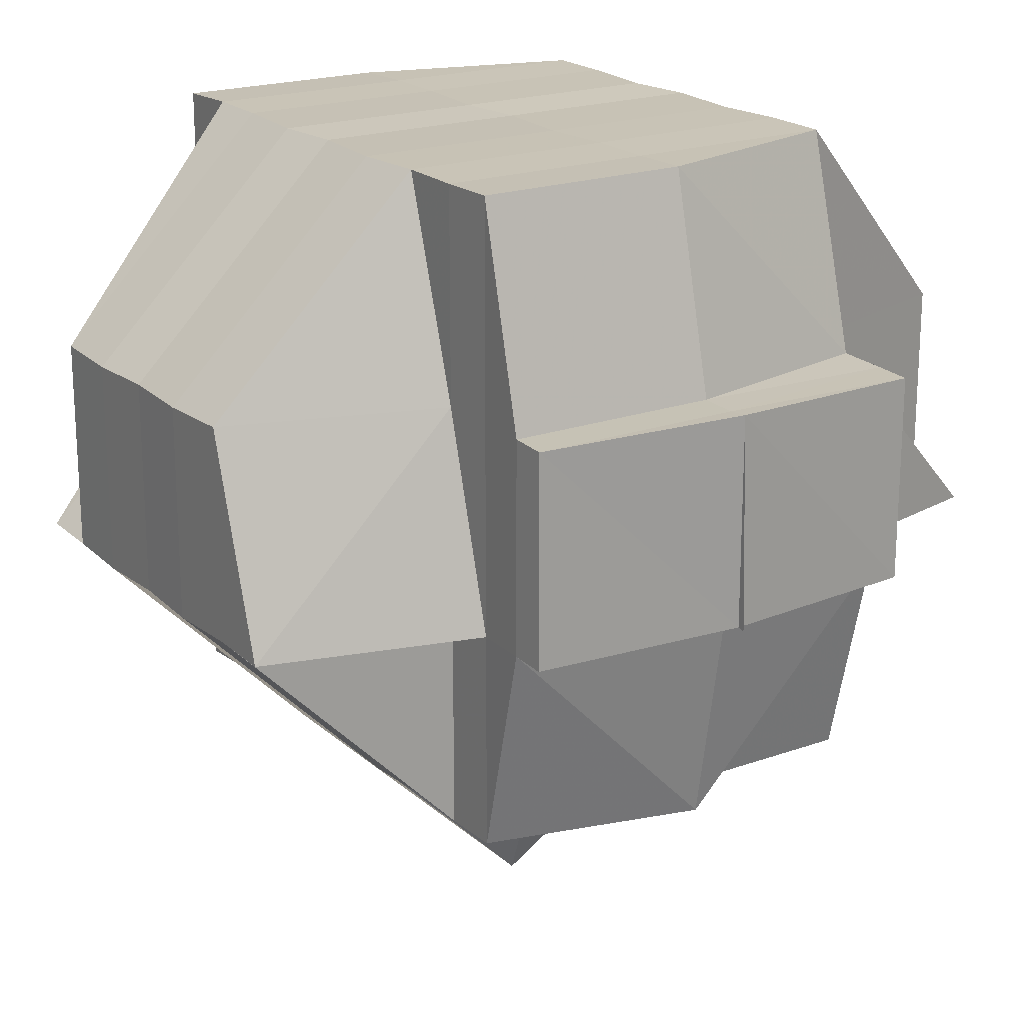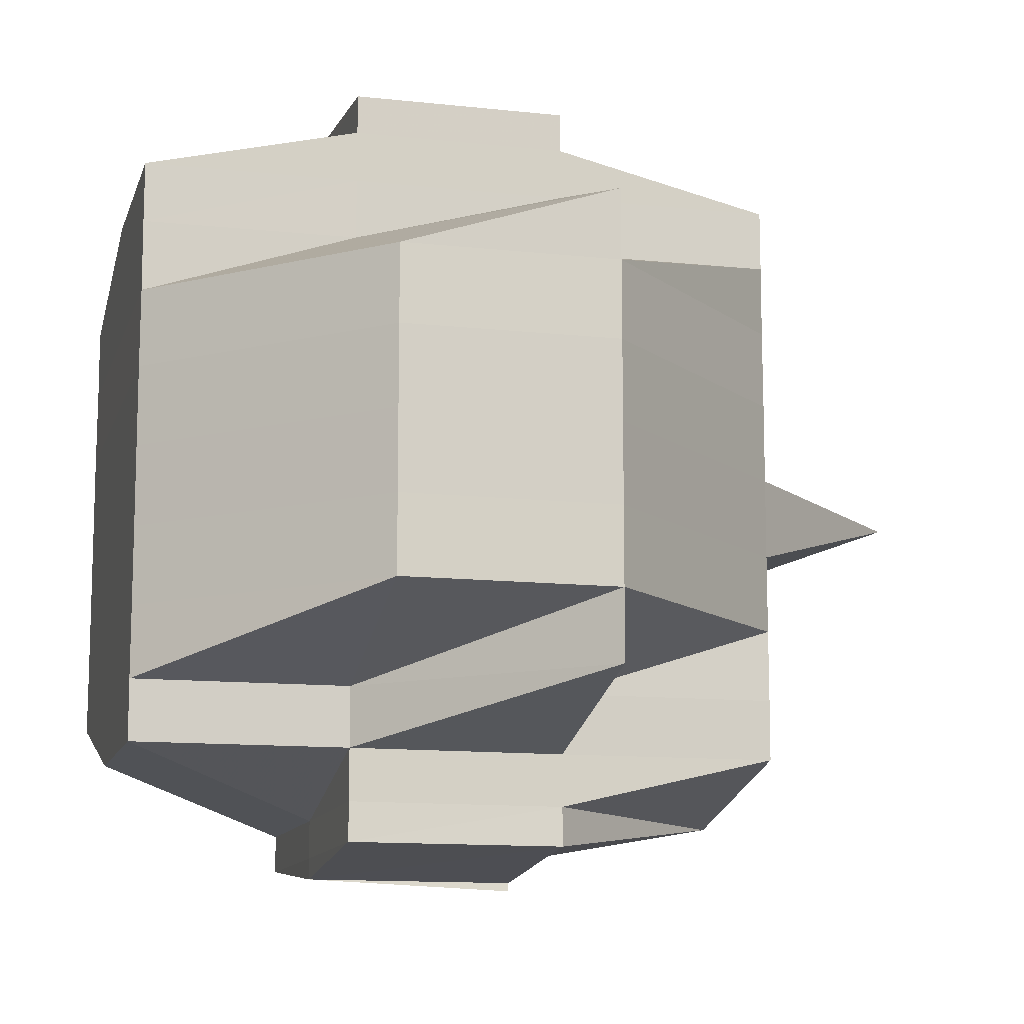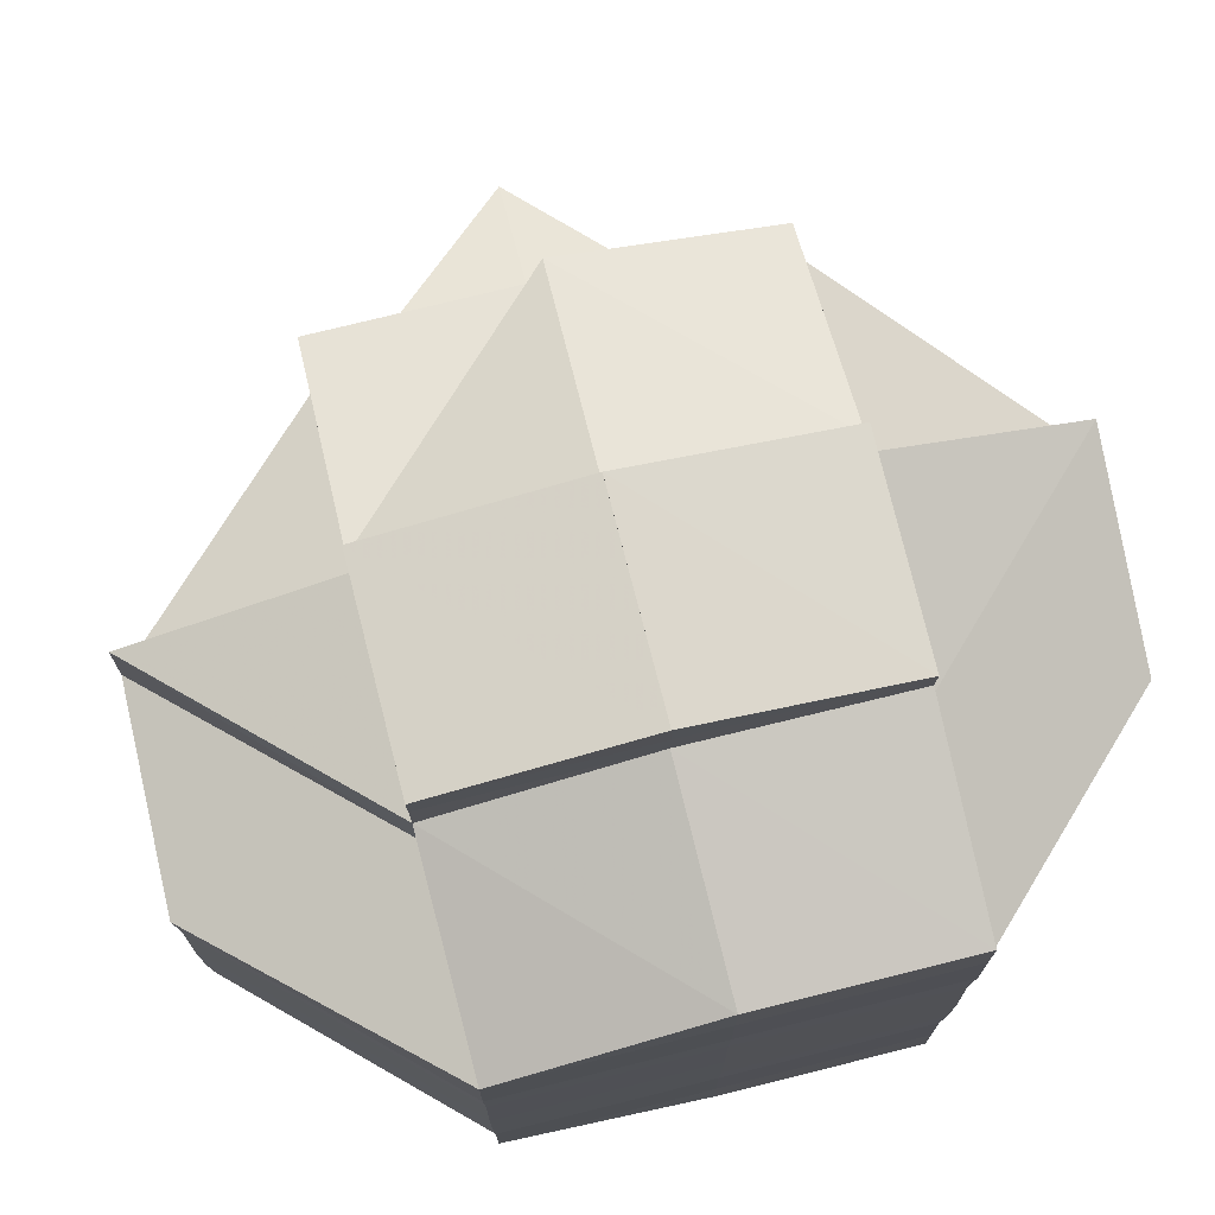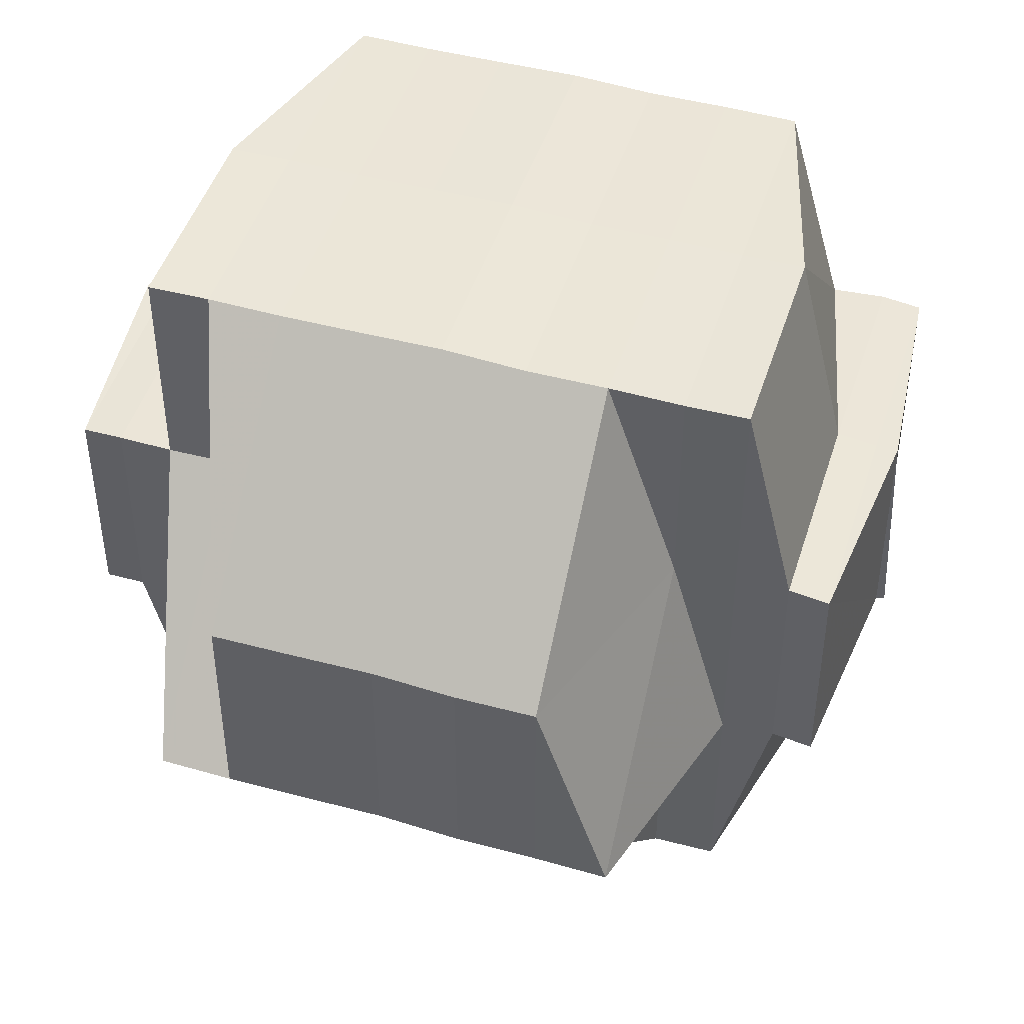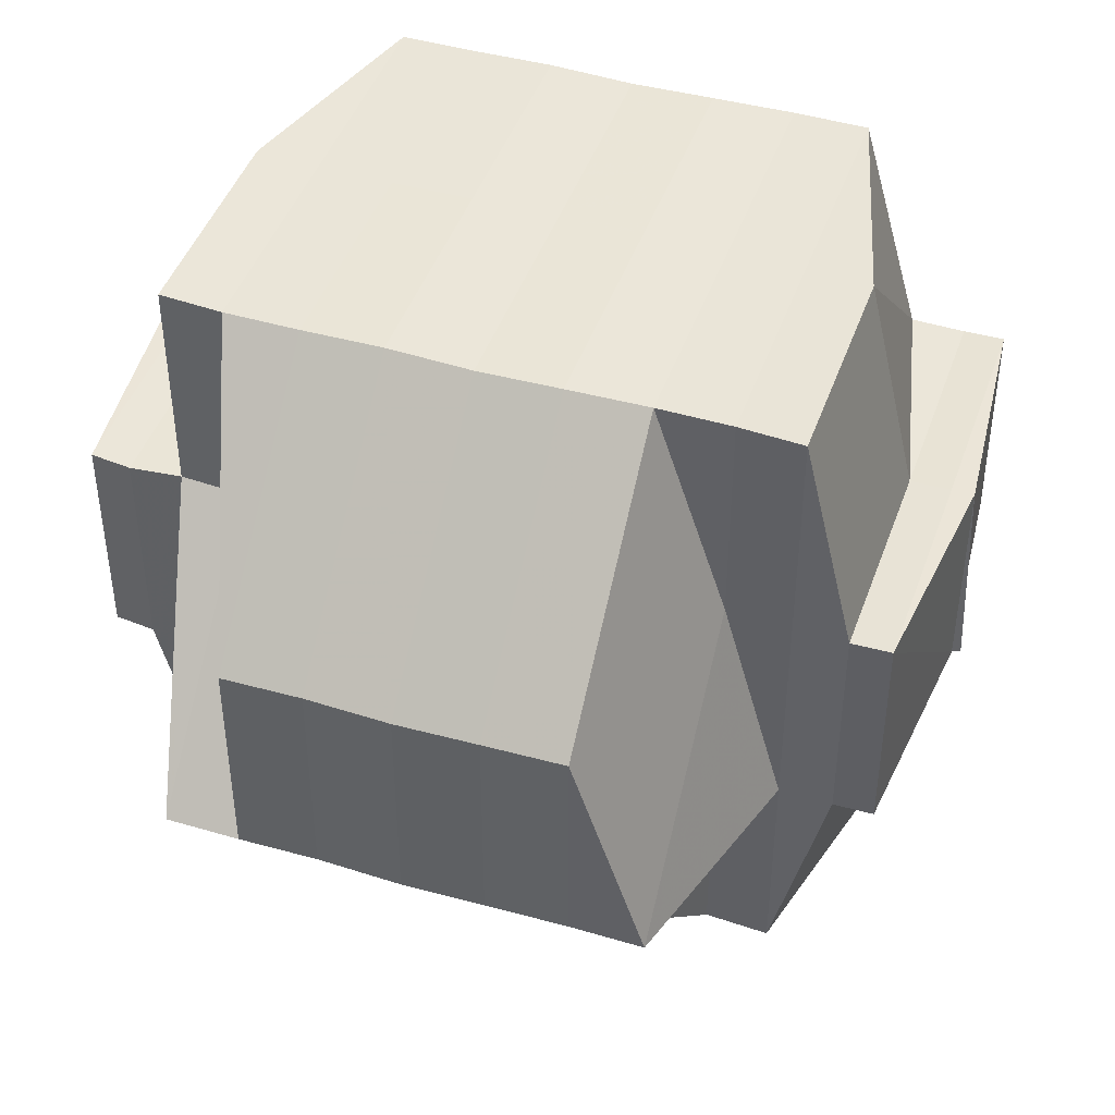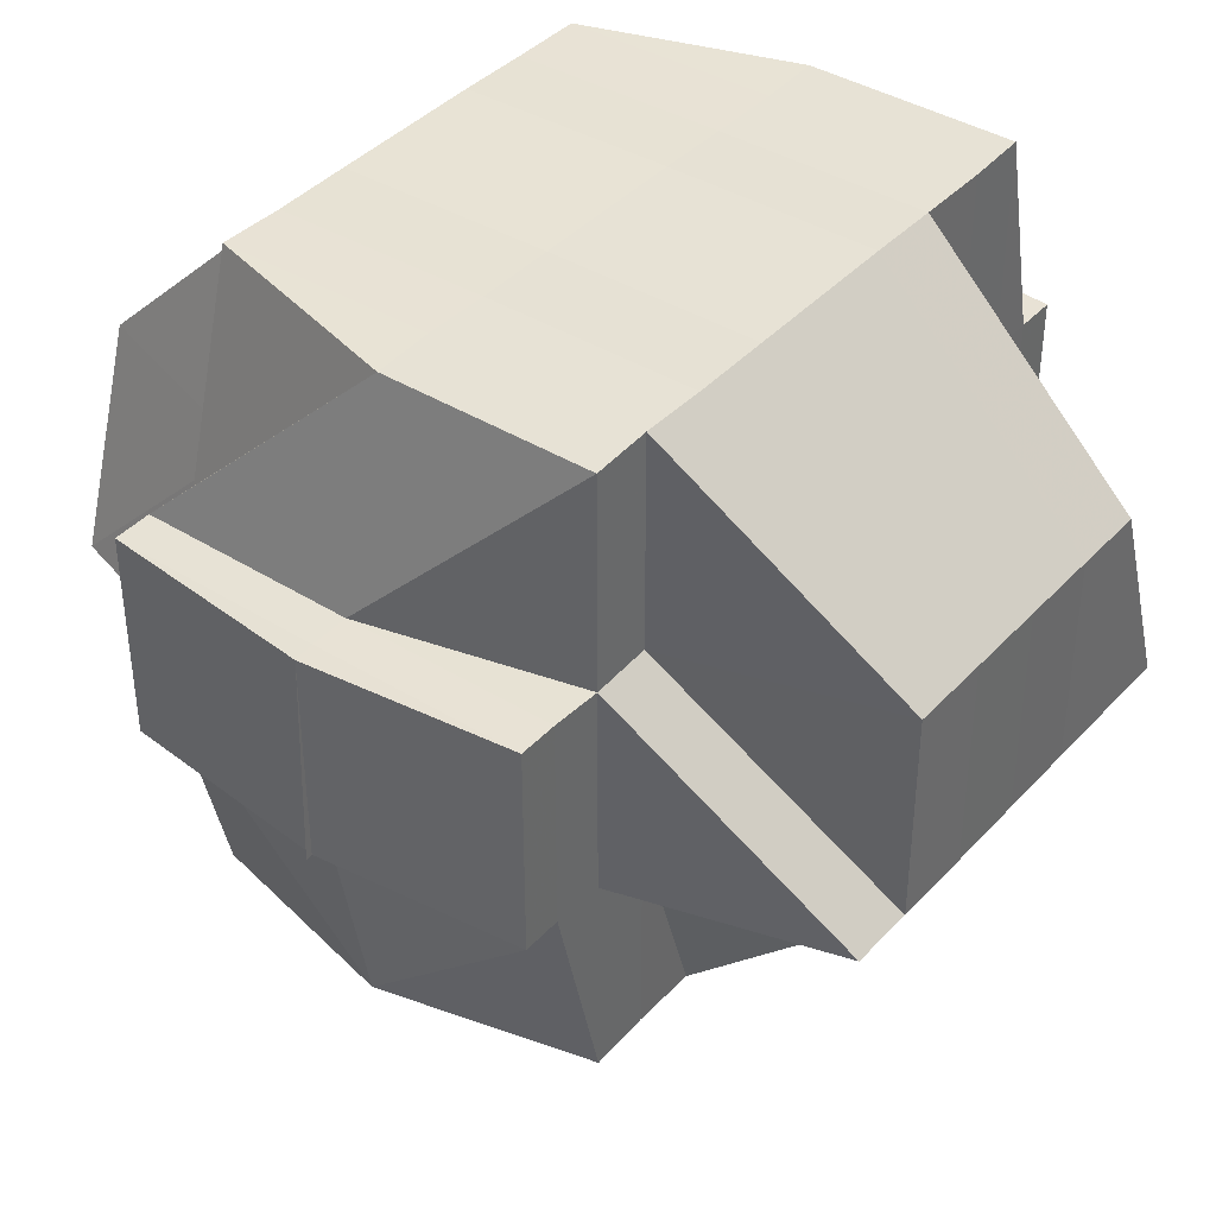
<metadata>
{"format":"obj","ext":"obj","renderer":"f3d","projection":"perspective","resolution":1024,"background":"white","views":[{"elev":19.9,"azim":-33.1,"up":"+Y"},{"elev":-11.9,"azim":-104.4,"up":"+Z"},{"elev":74.8,"azim":166.1,"up":"+Z"},{"elev":46.6,"azim":-72.6,"up":"+Y"},{"elev":45.1,"azim":-71.1,"up":"+Y"},{"elev":40.1,"azim":-142.3,"up":"+Y"}]}
</metadata>
<code>
o 2839
v 2223 1884 20.55
v 2223 1884 20.55
v 2223 1884 20.55
v 2223 1884 20.55
v 2223 1884 20.55
v 2223 1884 20.55
v 2223 1884 20.55
v 2223 1884 20.55
v 2223 1884 20.55
v 2223 1884 20.55
v 2223 1884 20.55
v 2223 1884 20.55
v 2223 1884 20.55
v 2223 1884 20.55
v 2223 1884 20.55
v 2223 1884 20.55
v 2223 1884 20.55
v 2223 1884 20.55
v 2223 1884 20.55
v 2223 1884 20.55
v 2223 1884 20.55
v 2223 1884 20.55
v 2223 1884 20.55
v 2223 1884 20.55
v 2223 1884 20.55
v 2223 1884 20.55
v 2223 1884 20.55
v 2223 1884 20.55
v 2223 1884 20.55
v 2223 1884 20.55
v 2223 1884 20.55
v 2223 1884 20.55
v 2223 1884 20.55
v 2223 1884 20.55
v 2223 1884 20.55
v 2223 1884 20.55
v 2223 1884 20.55
v 2223 1884 20.54
v 2223 1884 20.55
v 2223 1884 20.54
v 2223 1884 20.55
v 2223 1884 20.55
v 2223 1884 20.55
v 2223 1884 20.54
v 2223 1884 20.54
v 2223 1884 20.54
v 2223 1884 20.54
v 2223 1884 20.54
v 2223 1884 20.54
v 2223 1884 20.53
v 2223 1884 20.54
v 2223 1884 20.55
v 2223 1884 20.54
v 2223 1884 20.55
v 2223 1884 20.55
v 2223 1884 20.55
v 2223 1884 20.55
v 2223 1884 20.55
v 2223 1884 20.55
v 2223 1884 20.53
v 2223 1884 20.53
v 2223 1884 20.53
v 2223 1884 20.53
v 2223 1884 20.53
v 2223 1884 20.53
v 2223 1884 20.53
v 2223 1884 20.53
v 2223 1884 20.52
v 2223 1884 20.52
v 2223 1884 20.53
v 2223 1884 20.52
v 2223 1884 20.53
v 2223 1884 20.52
v 2223 1884 20.52
v 2223 1884 20.53
v 2223 1884 20.52
v 2223 1884 20.52
v 2223 1884 20.53
v 2223 1884 20.52
v 2223 1884 20.53
v 2223 1884 20.52
v 2223 1884 20.52
v 2223 1884 20.52
v 2223 1884 20.52
v 2223 1884 20.52
v 2223 1884 20.53
v 2223 1884 20.52
v 2223 1884 20.52
v 2223 1884 20.53
v 2223 1884 20.52
v 2223 1884 20.53
v 2223 1884 20.52
v 2223 1884 20.52
v 2223 1884 20.52
v 2223 1884 20.52
v 2223 1884 20.52
v 2223 1884 20.52
v 2223 1884 20.52
v 2223 1884 20.52
v 2223 1884 20.52
v 2223 1884 20.52
v 2223 1884 20.52
v 2223 1884 20.52
v 2223 1884 20.52
v 2223 1884 20.52
v 2223 1884 20.52
v 2223 1884 20.52
v 2223 1884 20.52
v 2223 1884 20.52
v 2223 1884 20.52
v 2223 1884 20.52
v 2223 1884 20.53
v 2223 1884 20.52
v 2223 1884 20.52
v 2223 1884 20.52
v 2223 1884 20.52
v 2223 1884 20.52
v 2223 1884 20.52
v 2223 1884 20.52
v 2223 1884 20.53
v 2223 1884 20.53
v 2223 1884 20.52
v 2223 1884 20.53
v 2223 1884 20.53
v 2223 1884 20.52
v 2223 1884 20.52
v 2223 1884 20.52
v 2223 1884 20.52
v 2223 1884 20.52
v 2223 1884 20.52
v 2223 1884 20.52
v 2223 1884 20.53
v 2223 1884 20.53
v 2223 1884 20.52
v 2223 1884 20.53
v 2223 1884 20.52
v 2223 1884 20.52
v 2223 1884 20.52
v 2223 1884 20.52
v 2223 1884 20.52
v 2223 1884 20.52
v 2223 1884 20.52
v 2223 1884 20.52
v 2223 1884 20.52
v 2223 1884 20.52
v 2223 1884 20.52
v 2223 1884 20.52
v 2223 1884 20.52
v 2223 1884 20.52
v 2223 1884 20.52
v 2223 1884 20.52
v 2223 1884 20.52
v 2223 1884 20.52
v 2223 1884 20.52
v 2223 1884 20.52
v 2223 1884 20.52
v 2223 1884 20.52
v 2223 1884 20.52
v 2223 1884 20.52
v 2223 1884 20.55
v 2223 1884 20.55
v 2223 1884 20.55
v 2223 1884 20.55
v 2223 1884 20.55
v 2223 1884 20.55
v 2223 1884 20.55
v 2223 1884 20.55
v 2223 1884 20.55
v 2223 1884 20.55
v 2223 1884 20.55
v 2223 1884 20.55
v 2223 1884 20.55
v 2223 1884 20.55
v 2223 1884 20.55
v 2223 1884 20.55
v 2223 1884 20.55
v 2223 1884 20.55
v 2223 1884 20.55
v 2223 1884 20.55
v 2223 1884 20.55
v 2223 1884 20.54
v 2223 1884 20.55
v 2223 1884 20.55
v 2223 1884 20.55
v 2223 1884 20.55
v 2223 1884 20.54
v 2223 1884 20.55
v 2223 1884 20.55
v 2223 1884 20.55
v 2223 1884 20.54
v 2223 1884 20.54
v 2223 1884 20.55
v 2223 1884 20.54
v 2223 1884 20.54
v 2223 1884 20.54
v 2223 1884 20.54
v 2223 1884 20.54
v 2223 1884 20.54
v 2223 1884 20.54
v 2223 1884 20.54
v 2223 1884 20.54
v 2223 1884 20.55
v 2223 1884 20.53
v 2223 1884 20.55
v 2223 1884 20.55
v 2223 1884 20.55
v 2223 1884 20.55
v 2223 1884 20.55
v 2223 1884 20.55
v 2223 1884 20.54
v 2223 1884 20.55
v 2223 1884 20.54
v 2223 1884 20.54
v 2223 1884 20.53
v 2223 1884 20.53
v 2223 1884 20.53
v 2223 1884 20.53
v 2223 1884 20.53
v 2223 1884 20.53
v 2223 1884 20.53
v 2223 1884 20.53
v 2223 1884 20.53
v 2223 1884 20.53
v 2223 1884 20.53
v 2223 1884 20.52
v 2223 1884 20.52
v 2223 1884 20.52
v 2223 1884 20.52
v 2223 1884 20.52
v 2223 1884 20.52
v 2223 1884 20.53
v 2223 1884 20.52
v 2223 1884 20.54
v 2223 1884 20.54
v 2223 1884 20.55
v 2223 1884 20.55
v 2223 1884 20.55
v 2223 1884 20.55
v 2223 1884 20.55
v 2223 1884 20.55
v 2223 1884 20.55
v 2223 1884 20.55
v 2223 1884 20.54
v 2223 1884 20.55
v 2223 1884 20.55
v 2223 1884 20.55
v 2223 1884 20.52
v 2223 1884 20.52
v 2223 1884 20.53
v 2223 1884 20.52
v 2223 1884 20.52
v 2223 1884 20.52
v 2223 1884 20.52
v 2223 1884 20.52
v 2223 1884 20.52
v 2223 1884 20.52
v 2223 1884 20.52
v 2223 1884 20.52
v 2223 1884 20.52
v 2223 1884 20.52
v 2223 1884 20.52
v 2223 1884 20.52
f 1 2 3
f 4 5 3
f 1 6 7
f 6 8 9
f 4 10 11
f 10 12 13
f 14 15 9
f 16 14 7
f 17 18 16
f 19 20 14
f 20 21 22
f 22 23 15
f 14 22 24
f 22 25 23
f 26 22 14
f 27 28 25
f 29 30 26
f 31 30 32
f 29 33 34
f 30 35 33
f 36 37 30
f 37 38 39
f 39 40 41
f 42 41 43
f 44 45 39
f 44 46 45
f 47 46 44
f 46 48 45
f 49 47 44
f 47 50 46
f 49 51 52
f 53 47 49
f 54 52 55
f 56 55 57
f 58 59 54
f 53 60 47
f 60 50 47
f 61 60 53
f 50 62 46
f 46 62 48
f 60 63 50
f 50 64 62
f 63 64 50
f 65 63 60
f 61 65 60
f 63 66 64
f 65 67 63
f 67 66 63
f 67 68 66
f 69 68 70
f 68 71 72
f 73 74 71
f 66 75 64
f 76 77 73
f 78 79 75
f 64 75 80
f 64 80 62
f 79 81 82
f 83 82 75
f 84 85 83
f 75 82 86
f 75 86 80
f 82 87 86
f 87 88 89
f 82 90 87
f 86 87 91
f 92 90 82
f 93 94 88
f 90 95 96
f 92 97 90
f 90 97 93
f 98 97 92
f 73 98 92
f 99 98 73
f 97 100 93
f 93 100 101
f 97 102 100
f 101 100 103
f 100 104 103
f 105 106 104
f 106 107 108
f 103 108 109
f 101 103 110
f 110 111 112
f 110 103 113
f 103 114 113
f 114 115 116
f 117 118 110
f 113 114 119
f 120 117 121
f 122 110 121
f 121 110 123
f 113 119 124
f 119 114 125
f 114 126 127
f 127 128 129
f 130 126 131
f 119 125 132
f 124 119 132
f 133 134 124
f 132 125 135
f 136 137 130
f 126 137 99
f 104 137 126
f 138 139 136
f 139 140 141
f 137 142 143
f 137 143 144
f 145 144 146
f 147 148 137
f 148 149 150
f 151 148 152
f 98 150 153
f 77 154 98
f 154 155 98
f 152 102 156
f 155 139 102
f 102 157 158
f 102 158 159
f 160 161 13
f 160 162 161
f 163 164 160
f 165 166 162
f 165 29 160
f 167 160 11
f 168 169 167
f 170 165 160
f 170 171 165
f 171 54 165
f 172 171 170
f 173 174 171
f 175 172 170
f 176 175 170
f 176 177 178
f 179 175 180
f 174 181 182
f 175 183 172
f 184 185 175
f 185 186 183
f 187 183 175
f 183 188 189
f 190 191 188
f 183 190 192
f 193 190 183
f 193 194 190
f 194 195 190
f 190 195 196
f 197 194 193
f 198 197 193
f 198 199 28
f 27 198 187
f 200 197 198
f 201 198 27
f 201 200 198
f 202 201 27
f 200 203 197
f 202 27 204
f 204 27 205
f 204 205 22
f 206 204 22
f 206 202 204
f 207 208 206
f 209 202 206
f 208 210 209
f 211 209 206
f 209 212 202
f 212 201 202
f 45 212 209
f 45 48 212
f 212 213 201
f 48 213 212
f 213 200 201
f 48 214 213
f 62 214 48
f 62 80 214
f 213 215 200
f 214 215 213
f 215 203 200
f 80 216 214
f 214 216 215
f 80 86 216
f 86 91 216
f 216 217 215
f 216 91 217
f 215 217 203
f 91 121 217
f 217 121 218
f 217 218 203
f 121 123 218
f 203 218 219
f 203 219 197
f 197 219 194
f 218 123 220
f 218 220 219
f 123 124 220
f 219 221 194
f 219 220 221
f 194 221 195
f 220 124 222
f 220 222 221
f 124 132 222
f 221 223 195
f 221 222 223
f 222 132 224
f 222 224 223
f 132 135 224
f 223 224 61
f 224 135 65
f 224 65 61
f 135 67 65
f 135 225 67
f 125 225 135
f 125 226 225
f 225 226 227
f 228 226 229
f 225 230 231
f 226 232 230
f 223 61 233
f 195 223 233
f 233 61 53
f 195 233 196
f 233 53 234
f 196 233 234
f 234 53 49
f 196 234 182
f 234 49 235
f 182 234 235
f 182 235 54
f 235 49 236
f 235 236 54
f 236 237 238
f 239 240 241
f 242 243 240
f 244 245 246
f 247 248 249
f 250 251 248
f 252 253 254
f 255 256 257
f 258 259 260
f 261 259 262

</code>
